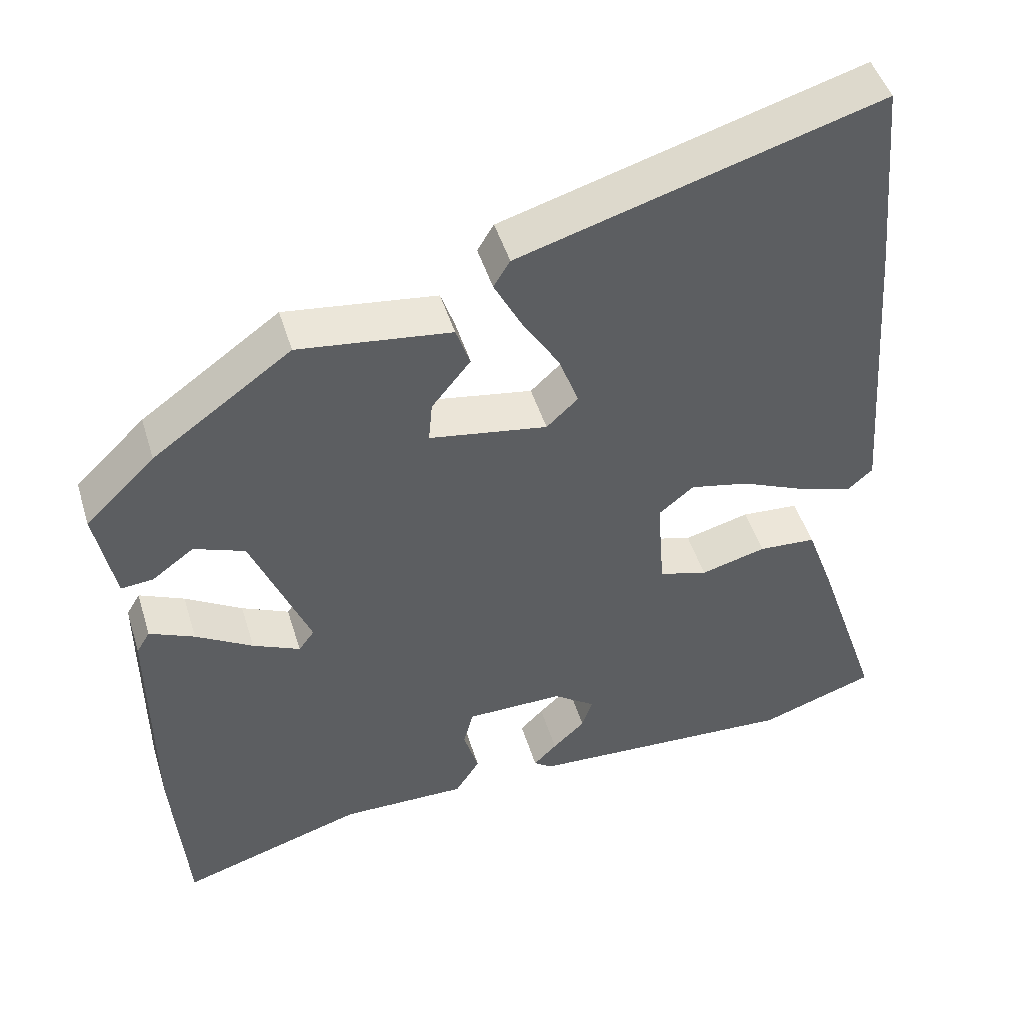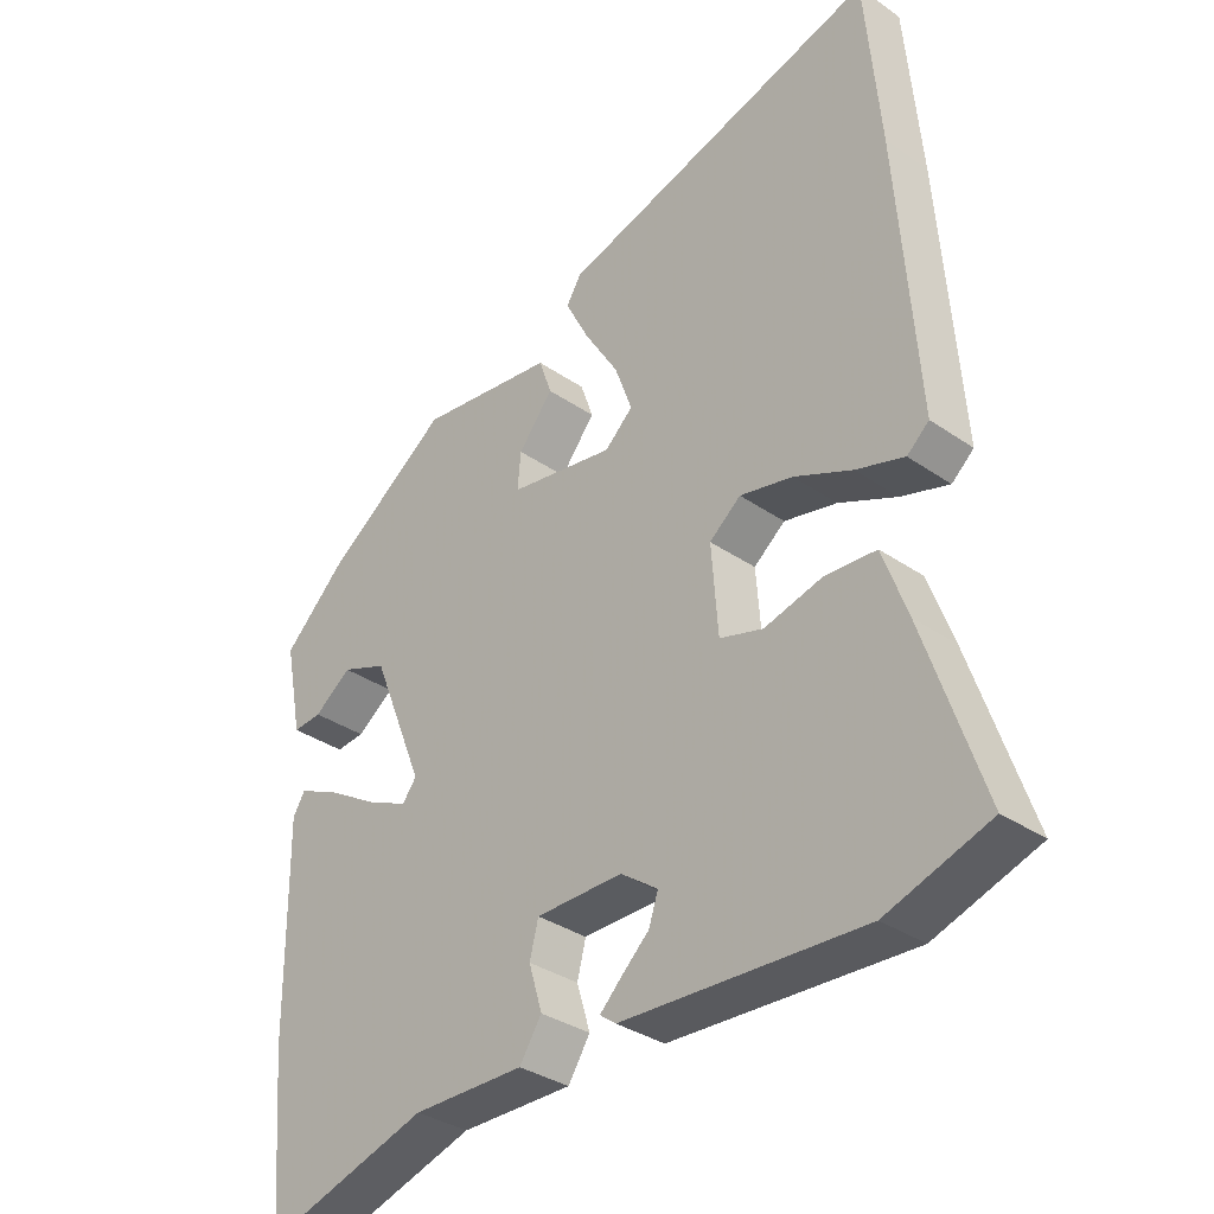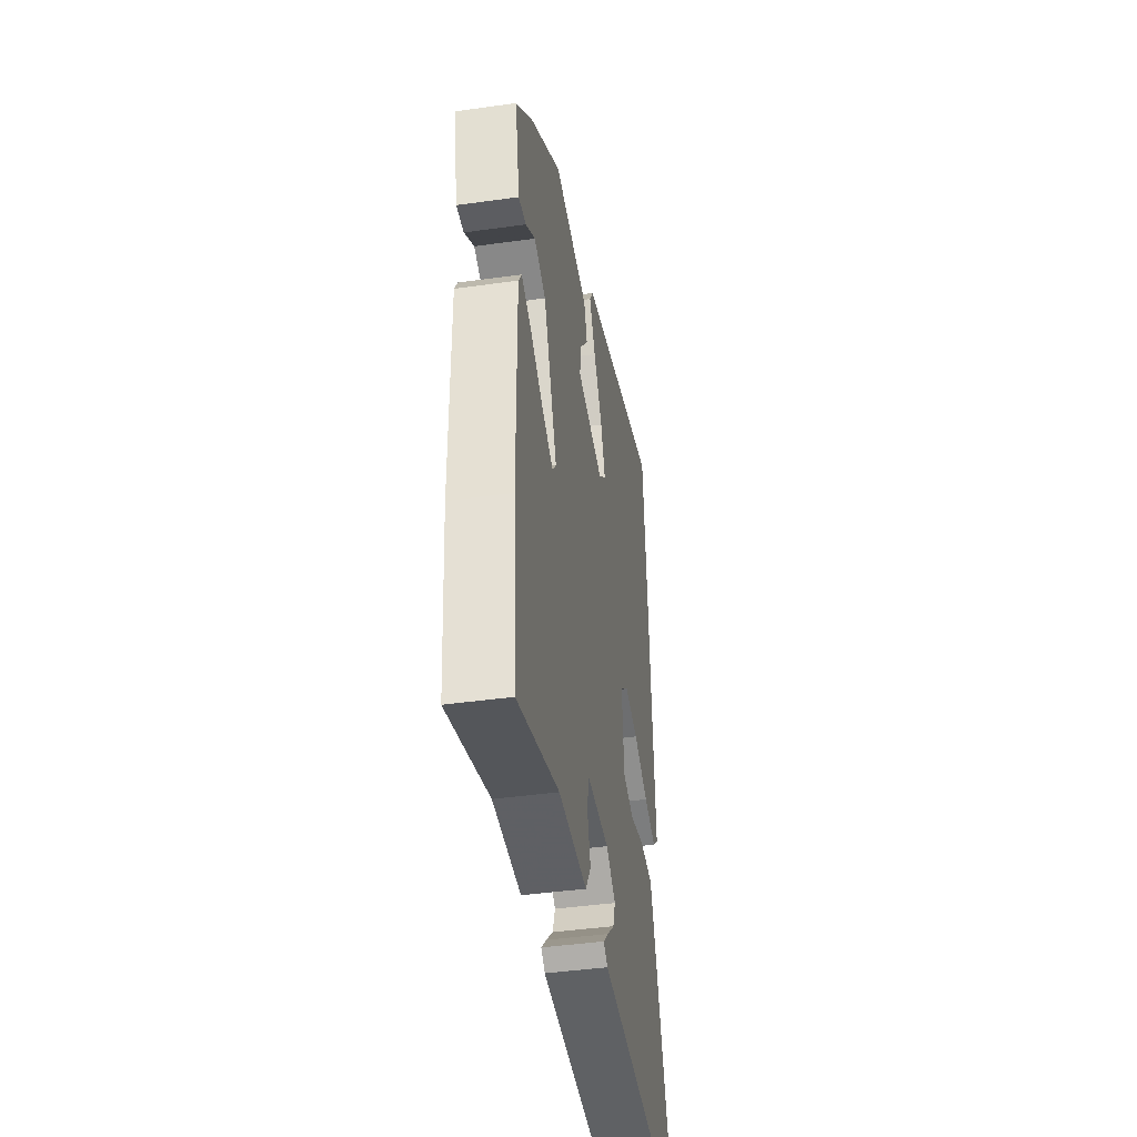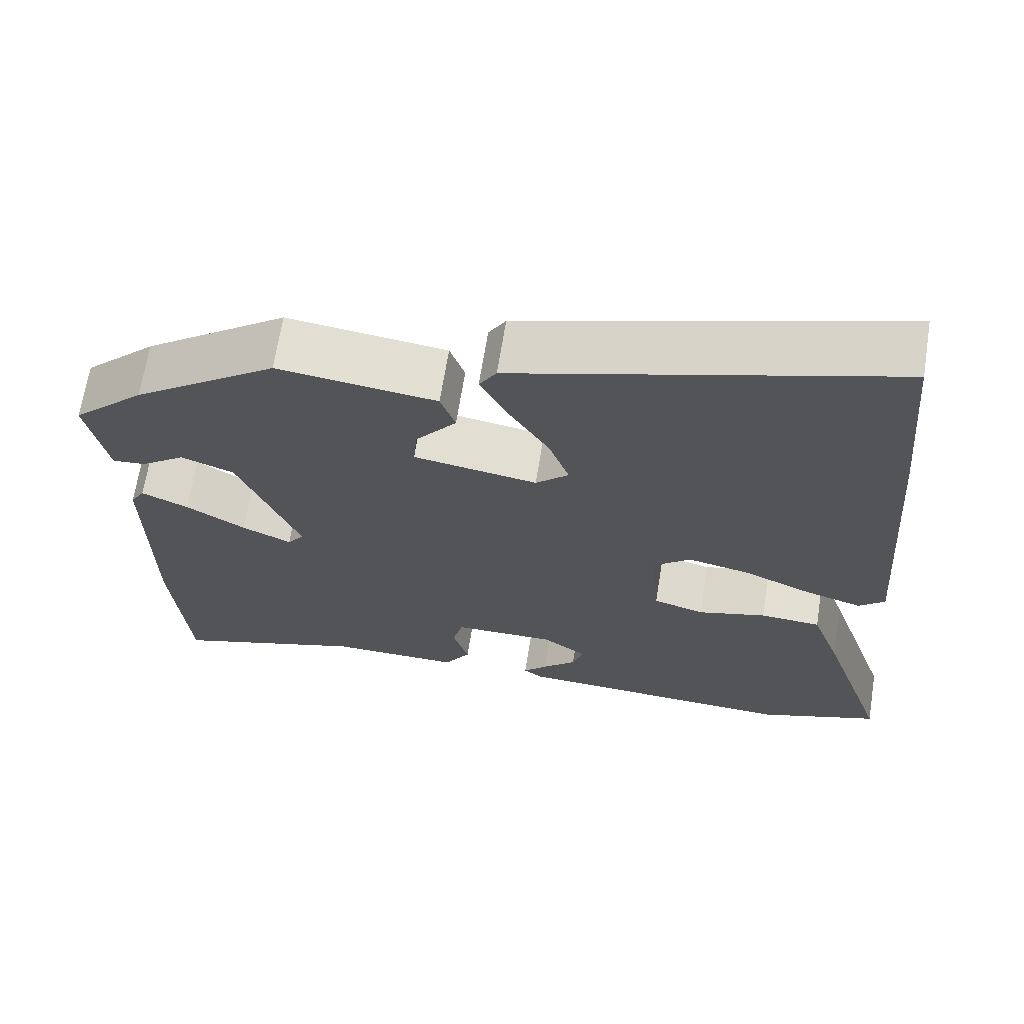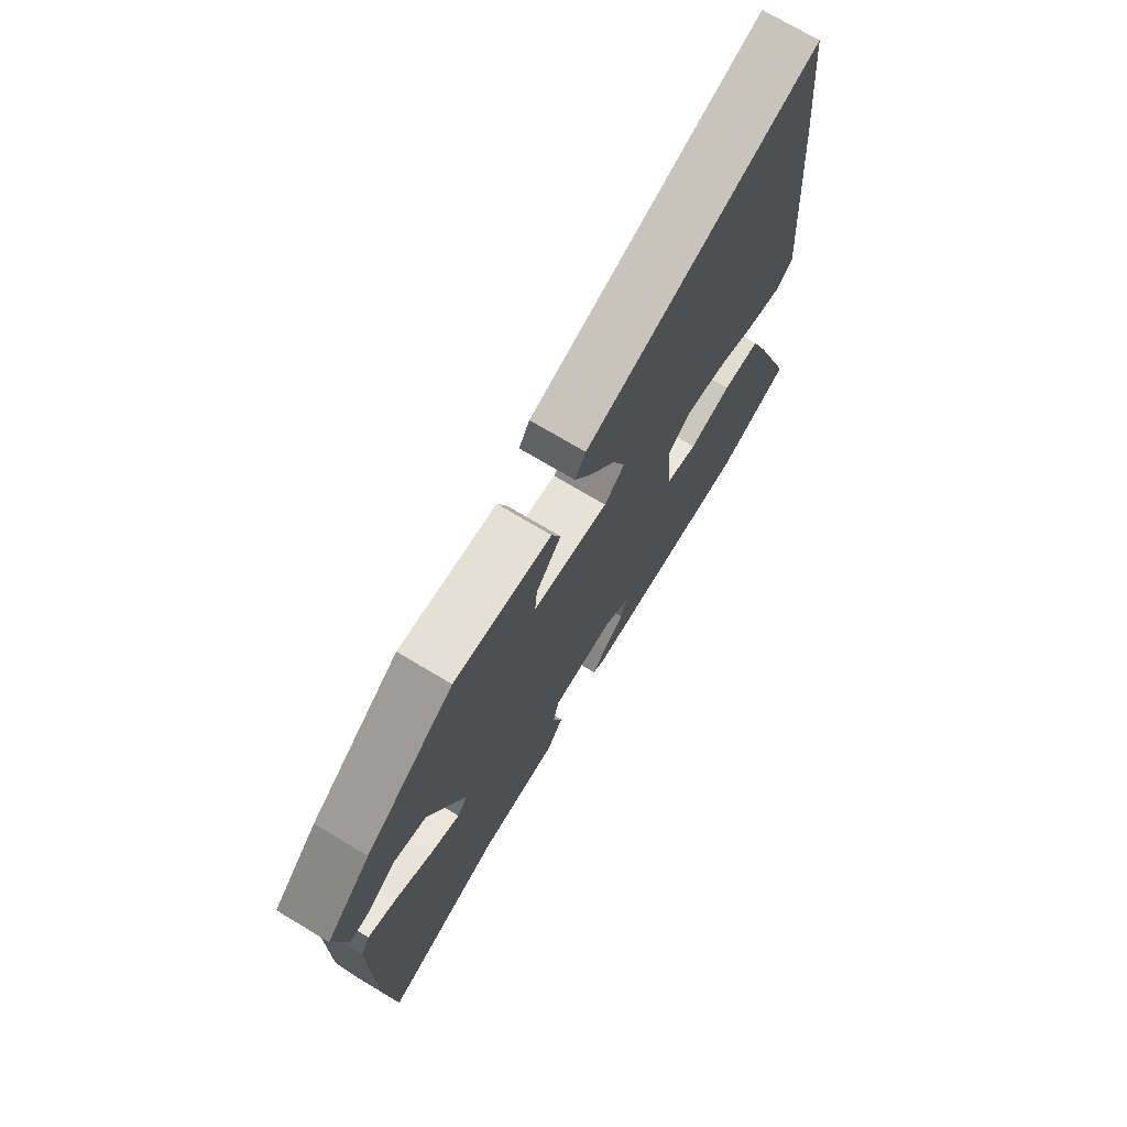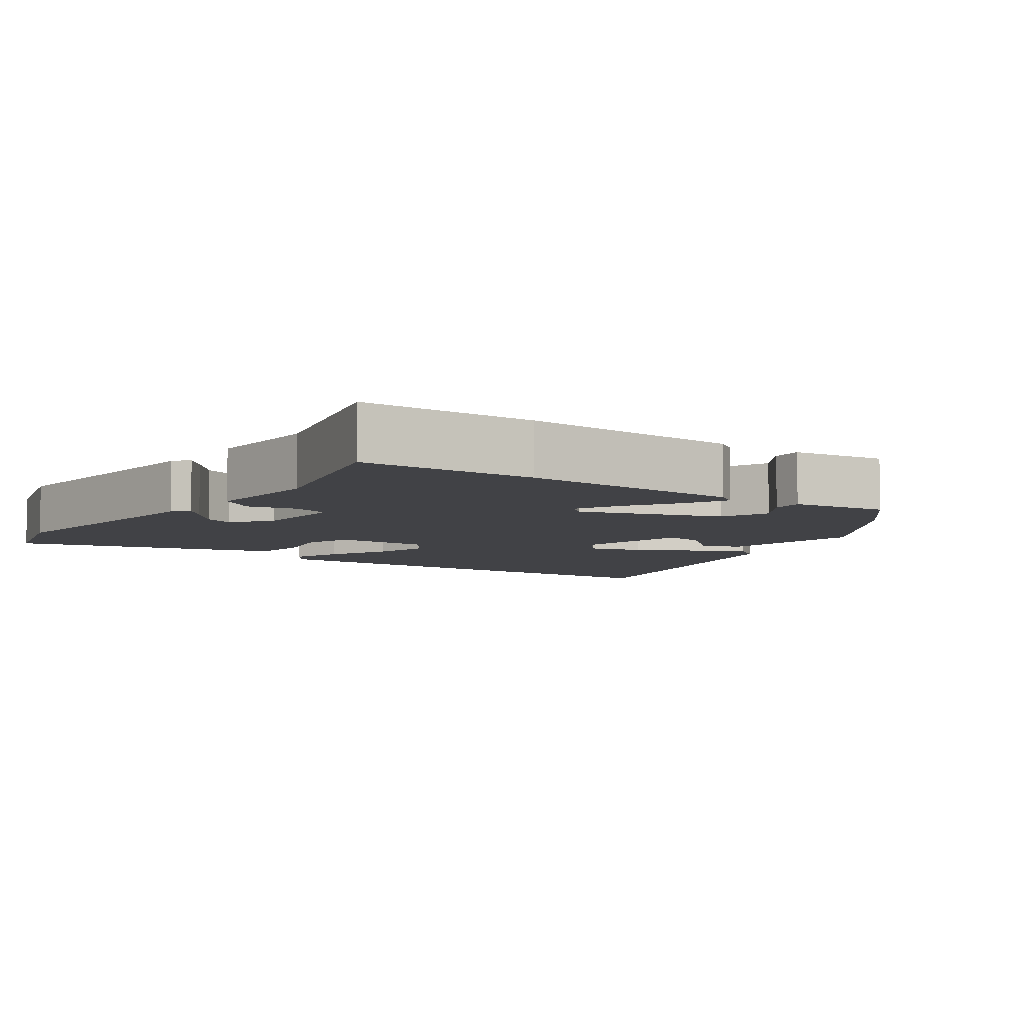
<metadata>
{"format":"obj","ext":"obj","renderer":"f3d","projection":"perspective","resolution":1024,"background":"white","views":[{"elev":47.4,"azim":-16.8,"up":"+Z"},{"elev":-33.9,"azim":46.8,"up":"+Z"},{"elev":-42.5,"azim":-80.5,"up":"+Z"},{"elev":66.7,"azim":9.0,"up":"+Z"},{"elev":72.6,"azim":-59.0,"up":"+Z"},{"elev":-6.7,"azim":-128.2,"up":"+Y"}]}
</metadata>
<code>
v -0.494 0.07 -0.578
v -0.514 0.07 -0.333
v -0.516 0.07 -0.02
v -0.498 0.07 0.01
v -0.438 0.07 -0.017
v -0.362 0.07 -0.063
v -0.299 0.07 -0.092
v -0.278 0.07 -0.064
v -0.356 0.07 0.129
v -0.424 0.07 0.155
v -0.48 0.07 0.114
v -0.523 0.07 0.11
v -0.549 0.07 0.243
v -0.456 0.07 0.333
v -0.271 0.07 0.466
v -0.067 0.07 0.44
v -0.048 0.07 0.385
v -0.1 0.07 0.32
v -0.105 0.07 0.265
v 0.053 0.07 0.239
v 0.095 0.07 0.278
v 0.069 0.07 0.35
v 0.018 0.07 0.432
v -0.018 0.07 0.502
v 0.004 0.07 0.538
v 0.484 0.07 0.679
v 0.507 0.07 0.421
v 0.537 0.07 0.011
v 0.504 0.07 -0.018
v 0.432 0.07 0.004
v 0.345 0.07 0.042
v 0.266 0.07 0.059
v 0.219 0.07 0.021
v 0.229 0.07 -0.11
v 0.294 0.07 -0.129
v 0.381 0.07 -0.106
v 0.458 0.07 -0.111
v 0.495 0.07 -0.213
v 0.582 0.07 -0.472
v 0.428 0.07 -0.524
v 0.067 0.07 -0.505
v 0.043 0.07 -0.487
v 0.074 0.07 -0.456
v 0.117 0.07 -0.416
v 0.131 0.07 -0.374
v 0.075 0.07 -0.334
v -0.055 0.07 -0.335
v -0.068 0.07 -0.386
v -0.048 0.07 -0.453
v -0.081 0.07 -0.504
v -0.248 0.07 -0.502
v -0.494 0 -0.578
v -0.514 0 -0.333
v -0.516 0 -0.02
v -0.498 0 0.01
v -0.438 0 -0.017
v -0.362 0 -0.063
v -0.299 0 -0.092
v -0.278 0 -0.064
v -0.356 0 0.129
v -0.424 0 0.155
v -0.48 0 0.114
v -0.523 0 0.11
v -0.549 0 0.243
v -0.456 0 0.333
v -0.271 0 0.466
v -0.067 0 0.44
v -0.048 0 0.385
v -0.1 0 0.32
v -0.105 0 0.265
v 0.053 0 0.239
v 0.095 0 0.278
v 0.069 0 0.35
v 0.018 0 0.432
v -0.018 0 0.502
v 0.004 0 0.538
v 0.484 0 0.679
v 0.507 0 0.421
v 0.537 0 0.011
v 0.504 0 -0.018
v 0.432 0 0.004
v 0.345 0 0.042
v 0.266 0 0.059
v 0.219 0 0.021
v 0.229 0 -0.11
v 0.294 0 -0.129
v 0.381 0 -0.106
v 0.458 0 -0.111
v 0.495 0 -0.213
v 0.582 0 -0.472
v 0.428 0 -0.524
v 0.067 0 -0.505
v 0.043 0 -0.487
v 0.074 0 -0.456
v 0.117 0 -0.416
v 0.131 0 -0.374
v 0.075 0 -0.334
v -0.055 0 -0.335
v -0.068 0 -0.386
v -0.048 0 -0.453
v -0.081 0 -0.504
v -0.248 0 -0.502
f 48 49 50 51
f 4 5 6
f 3 4 6
f 2 3 6
f 1 2 6
f 51 1 6
f 48 51 6
f 47 48 6
f 46 47 6 7
f 42 43 44
f 41 42 44
f 40 41 44
f 39 40 44
f 38 39 44
f 37 38 44
f 37 44 45
f 36 37 45
f 35 36 45
f 34 35 45 46
f 29 30 31
f 28 29 31
f 27 28 31
f 26 27 31
f 25 26 31
f 24 25 31
f 23 24 31
f 22 23 31
f 21 22 31 32
f 20 21 32 33
f 16 17 18
f 15 16 18
f 14 15 18
f 13 14 18
f 12 13 18
f 10 11 12
f 10 12 18
f 9 10 18 19
f 46 7 8
f 34 46 8
f 33 34 8
f 20 33 8
f 8 9 19 20
f 102 101 100 99
f 57 56 55
f 57 55 54
f 57 54 53
f 57 53 52
f 57 52 102
f 57 102 99
f 57 99 98
f 58 57 98 97
f 95 94 93
f 95 93 92
f 95 92 91
f 95 91 90
f 95 90 89
f 95 89 88
f 96 95 88
f 96 88 87
f 96 87 86
f 97 96 86 85
f 82 81 80
f 82 80 79
f 82 79 78
f 82 78 77
f 82 77 76
f 82 76 75
f 82 75 74
f 82 74 73
f 83 82 73 72
f 84 83 72 71
f 69 68 67
f 69 67 66
f 69 66 65
f 69 65 64
f 69 64 63
f 63 62 61
f 69 63 61
f 70 69 61 60
f 59 58 97
f 59 97 85
f 59 85 84
f 59 84 71
f 71 70 60 59
f 1 52 53 2
f 2 53 54 3
f 3 54 55 4
f 4 55 56 5
f 5 56 57 6
f 6 57 58 7
f 7 58 59 8
f 8 59 60 9
f 9 60 61 10
f 10 61 62 11
f 11 62 63 12
f 12 63 64 13
f 13 64 65 14
f 14 65 66 15
f 15 66 67 16
f 16 67 68 17
f 17 68 69 18
f 18 69 70 19
f 19 70 71 20
f 20 71 72 21
f 21 72 73 22
f 22 73 74 23
f 23 74 75 24
f 24 75 76 25
f 25 76 77 26
f 26 77 78 27
f 27 78 79 28
f 28 79 80 29
f 29 80 81 30
f 30 81 82 31
f 31 82 83 32
f 32 83 84 33
f 33 84 85 34
f 34 85 86 35
f 35 86 87 36
f 36 87 88 37
f 37 88 89 38
f 38 89 90 39
f 39 90 91 40
f 40 91 92 41
f 41 92 93 42
f 42 93 94 43
f 43 94 95 44
f 44 95 96 45
f 45 96 97 46
f 46 97 98 47
f 47 98 99 48
f 48 99 100 49
f 49 100 101 50
f 50 101 102 51
f 51 102 52 1

</code>
